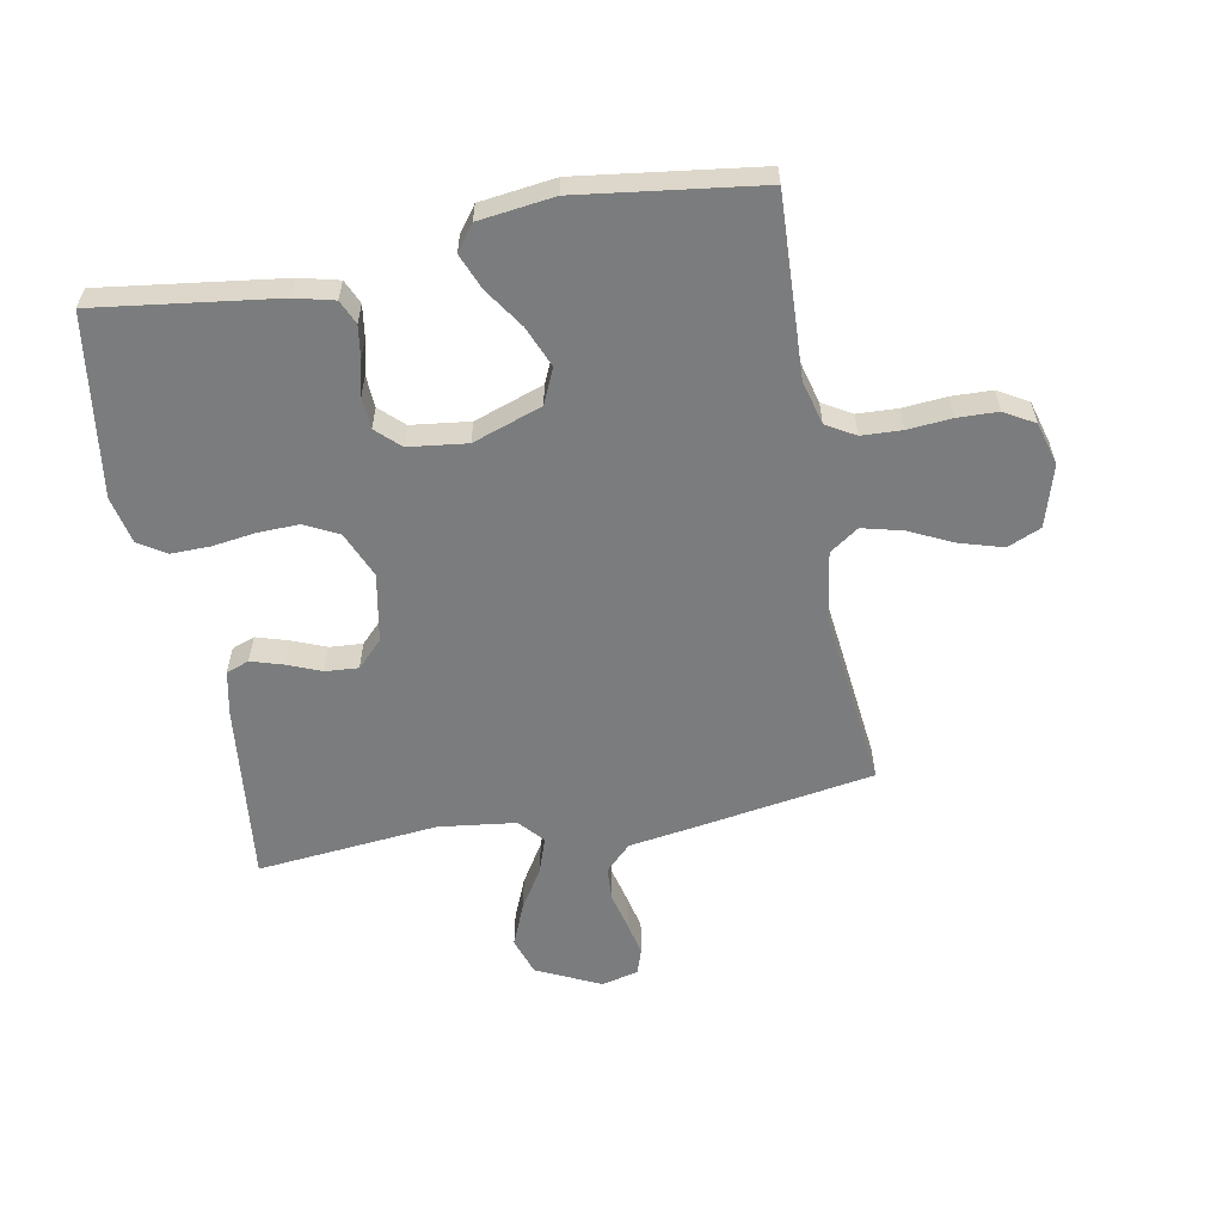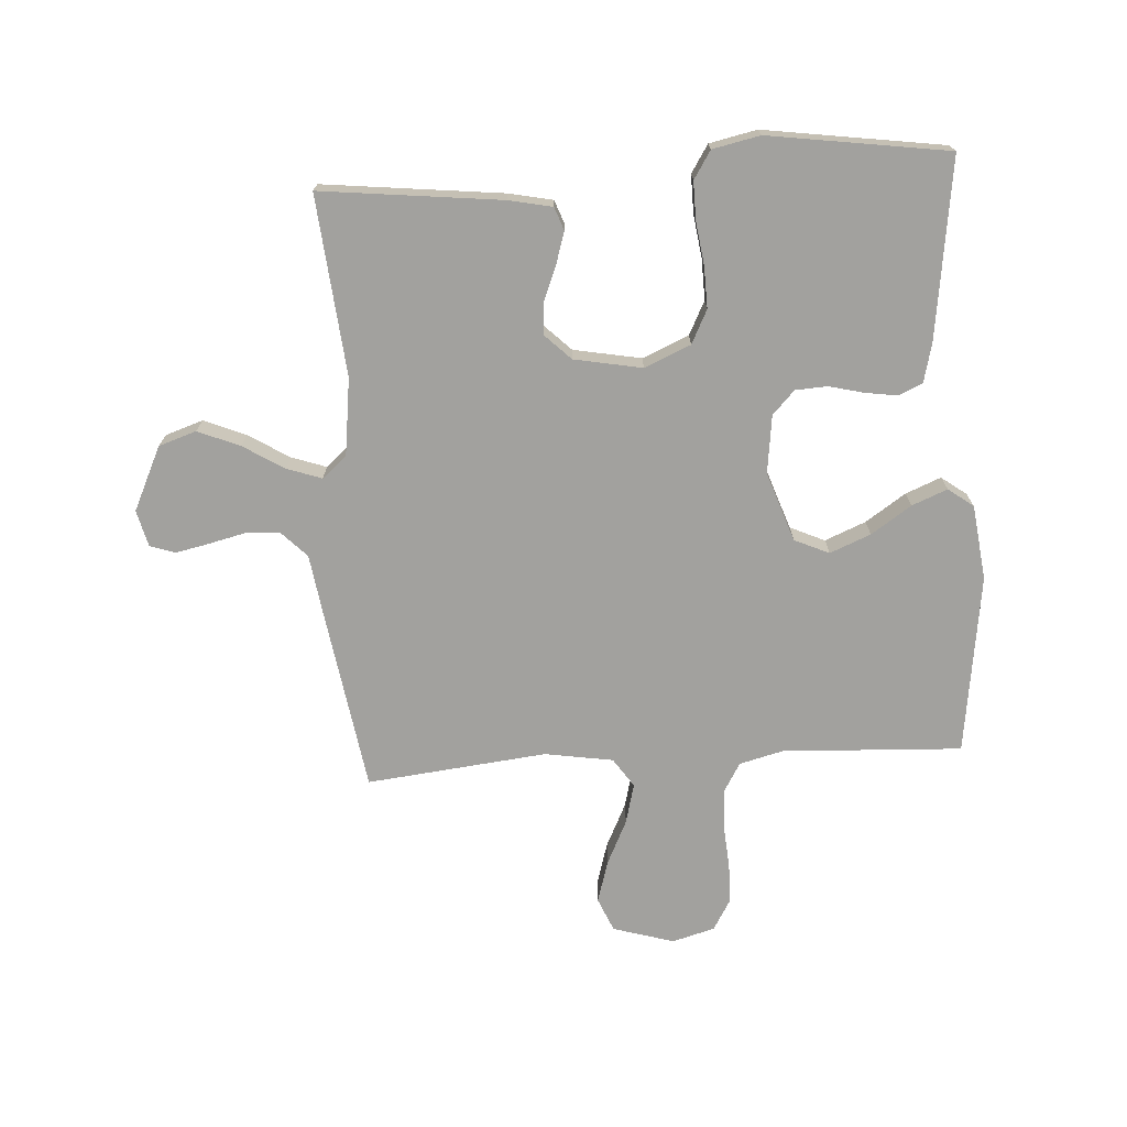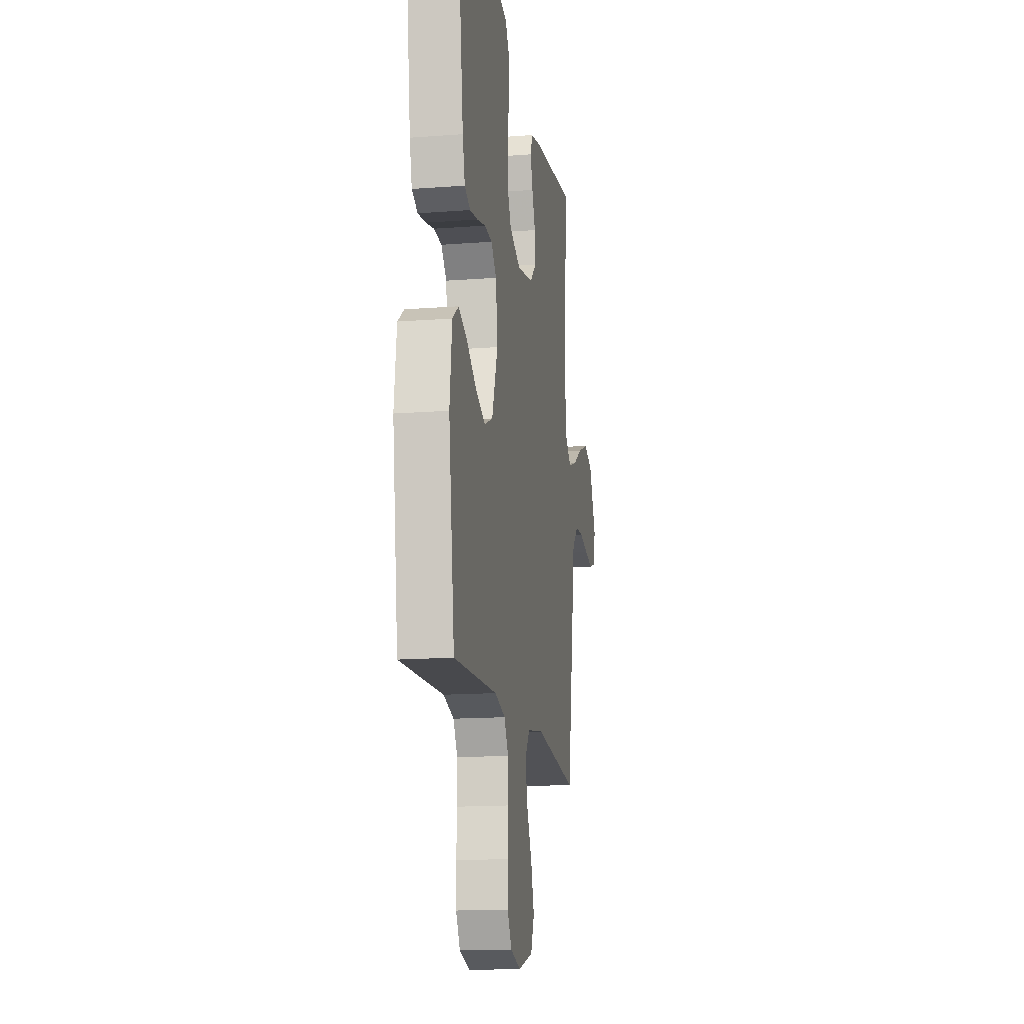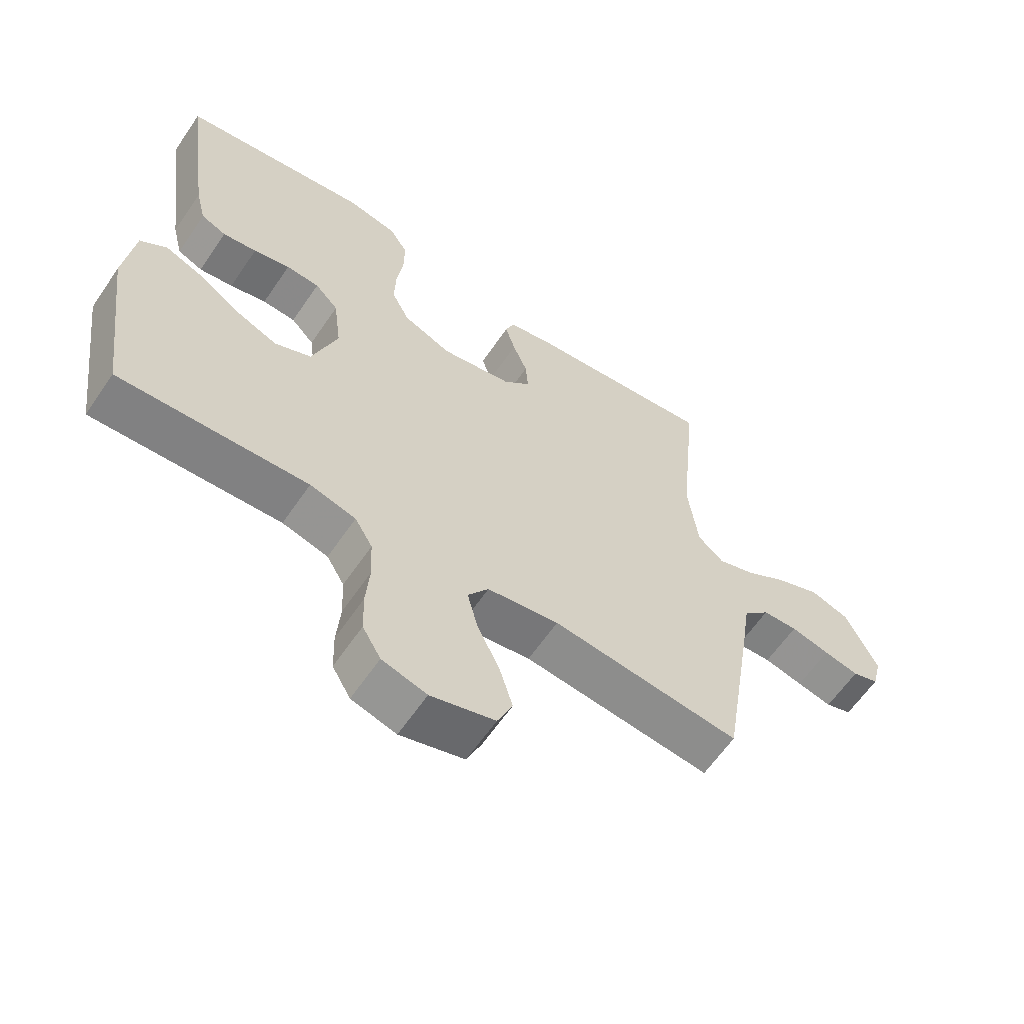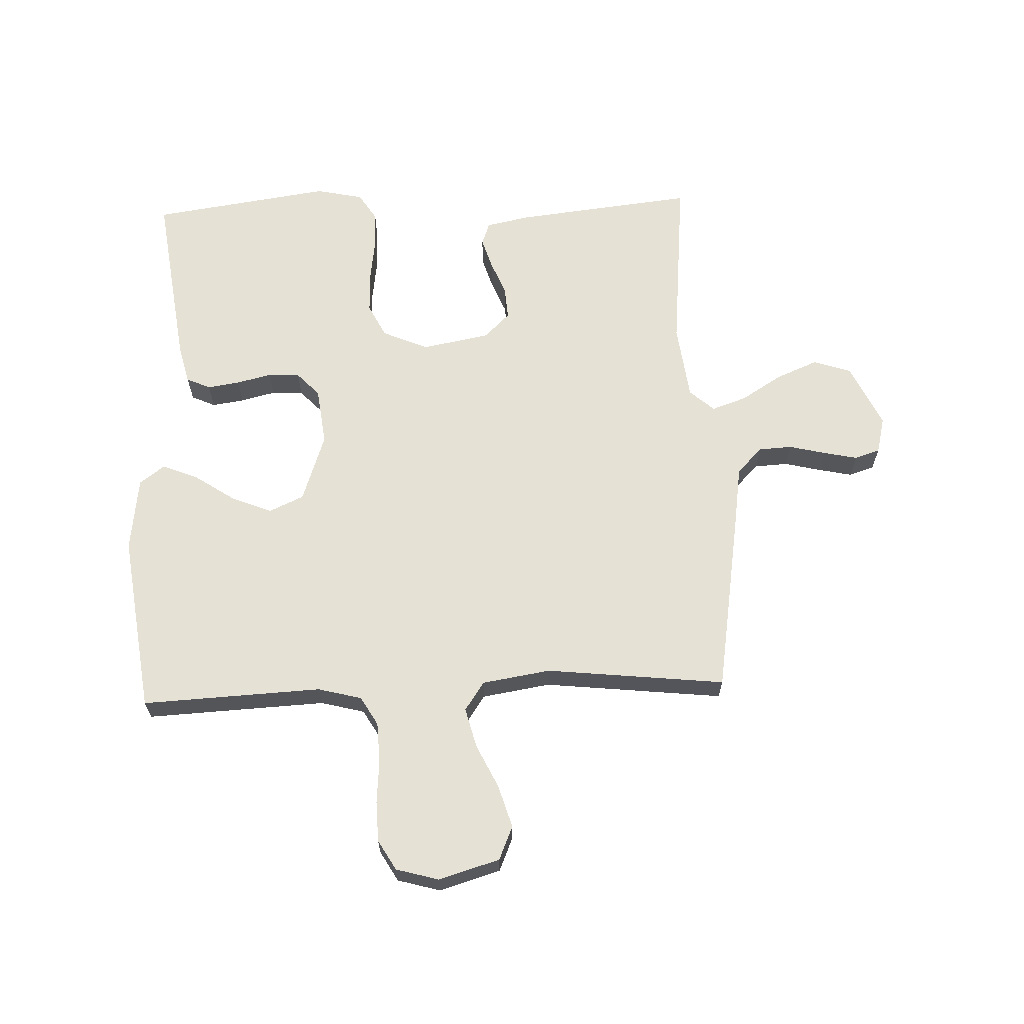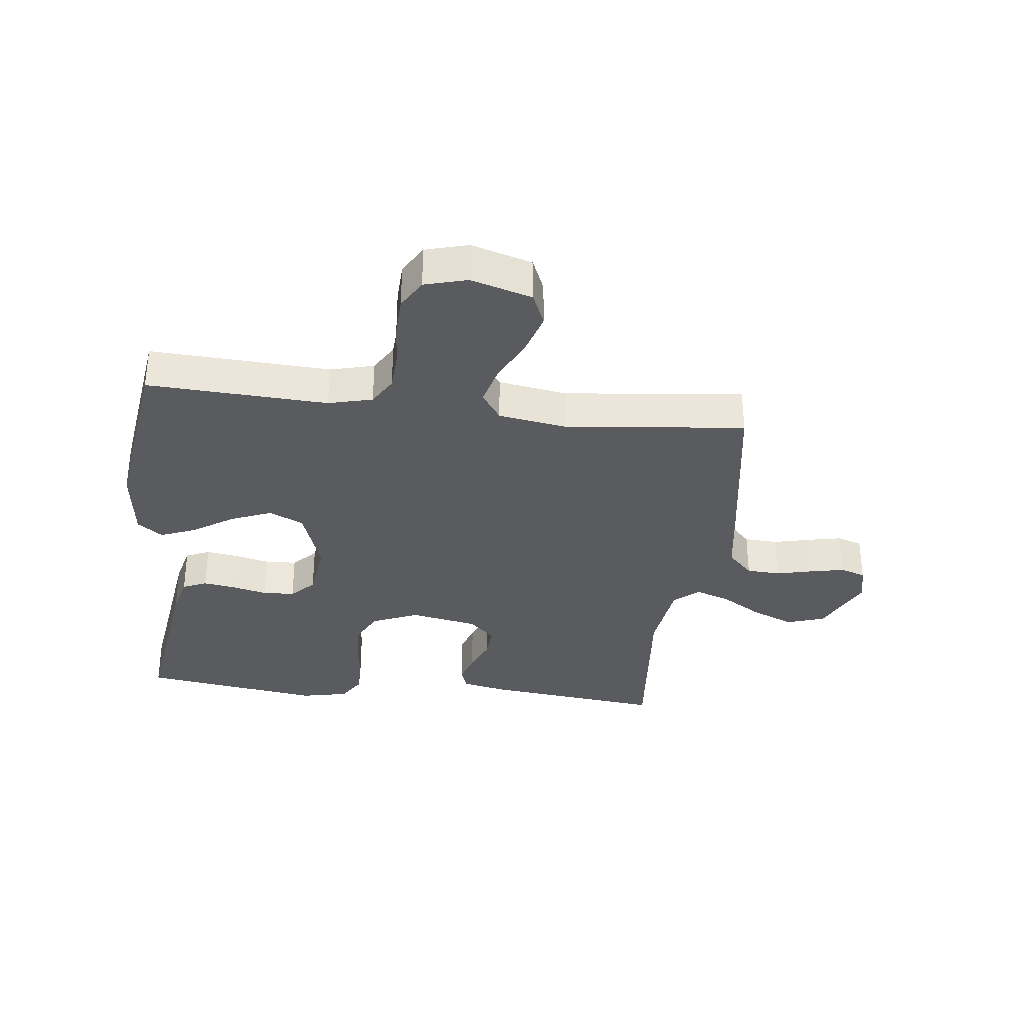
<metadata>
{"format":"obj","ext":"obj","renderer":"f3d","projection":"perspective","resolution":1024,"background":"white","views":[{"elev":-58.7,"azim":100.6,"up":"+Y"},{"elev":-72.1,"azim":3.5,"up":"+Y"},{"elev":-15.1,"azim":99.3,"up":"+Z"},{"elev":-61.8,"azim":145.8,"up":"+Z"},{"elev":64.9,"azim":177.8,"up":"+Y"},{"elev":-33.3,"azim":173.1,"up":"+Y"}]}
</metadata>
<code>
v 0.5 0.07 0.5
v 0.46 0.07 0.2
v 0.444 0.07 0.135
v 0.404 0.07 0.117
v 0.35 0.07 0.125
v 0.292 0.07 0.139
v 0.239 0.07 0.136
v 0.202 0.07 0.097
v 0.19 0.07 0
v 0.23 0.07 -0.115
v 0.288 0.07 -0.141
v 0.356 0.07 -0.113
v 0.423 0.07 -0.068
v 0.482 0.07 -0.044
v 0.524 0.07 -0.075
v 0.54 0.07 -0.2
v 0.5 0.07 -0.5
v 0.2 0.07 -0.486
v 0.127 0.07 -0.505
v 0.099 0.07 -0.553
v 0.096 0.07 -0.62
v 0.102 0.07 -0.693
v 0.1 0.07 -0.76
v 0.071 0.07 -0.81
v 0 0.07 -0.83
v -0.102 0.07 -0.8
v -0.126 0.07 -0.744
v -0.105 0.07 -0.673
v -0.07 0.07 -0.6
v -0.053 0.07 -0.533
v -0.086 0.07 -0.485
v -0.2 0.07 -0.467
v -0.5 0.07 -0.5
v -0.548 0.07 -0.2
v -0.564 0.07 -0.094
v -0.606 0.07 -0.051
v -0.662 0.07 -0.048
v -0.724 0.07 -0.063
v -0.78 0.07 -0.075
v -0.822 0.07 -0.061
v -0.837 0.07 0
v -0.787 0.07 0.106
v -0.724 0.07 0.127
v -0.654 0.07 0.098
v -0.586 0.07 0.056
v -0.528 0.07 0.036
v -0.487 0.07 0.072
v -0.471 0.07 0.2
v -0.5 0.07 0.5
v -0.2 0.07 0.467
v -0.127 0.07 0.452
v -0.113 0.07 0.414
v -0.129 0.07 0.362
v -0.152 0.07 0.305
v -0.156 0.07 0.25
v -0.113 0.07 0.208
v 0 0.07 0.187
v 0.077 0.07 0.22
v 0.105 0.07 0.276
v 0.103 0.07 0.345
v 0.093 0.07 0.416
v 0.092 0.07 0.48
v 0.121 0.07 0.526
v 0.2 0.07 0.543
v 0.5 0 0.5
v 0.46 0 0.2
v 0.444 0 0.135
v 0.404 0 0.117
v 0.35 0 0.125
v 0.292 0 0.139
v 0.239 0 0.136
v 0.202 0 0.097
v 0.19 0 0
v 0.23 0 -0.115
v 0.288 0 -0.141
v 0.356 0 -0.113
v 0.423 0 -0.068
v 0.482 0 -0.044
v 0.524 0 -0.075
v 0.54 0 -0.2
v 0.5 0 -0.5
v 0.2 0 -0.486
v 0.127 0 -0.505
v 0.099 0 -0.553
v 0.096 0 -0.62
v 0.102 0 -0.693
v 0.1 0 -0.76
v 0.071 0 -0.81
v 0 0 -0.83
v -0.102 0 -0.8
v -0.126 0 -0.744
v -0.105 0 -0.673
v -0.07 0 -0.6
v -0.053 0 -0.533
v -0.086 0 -0.485
v -0.2 0 -0.467
v -0.5 0 -0.5
v -0.548 0 -0.2
v -0.564 0 -0.094
v -0.606 0 -0.051
v -0.662 0 -0.048
v -0.724 0 -0.063
v -0.78 0 -0.075
v -0.822 0 -0.061
v -0.837 0 0
v -0.787 0 0.106
v -0.724 0 0.127
v -0.654 0 0.098
v -0.586 0 0.056
v -0.528 0 0.036
v -0.487 0 0.072
v -0.471 0 0.2
v -0.5 0 0.5
v -0.2 0 0.467
v -0.127 0 0.452
v -0.113 0 0.414
v -0.129 0 0.362
v -0.152 0 0.305
v -0.156 0 0.25
v -0.113 0 0.208
v 0 0 0.187
v 0.077 0 0.22
v 0.105 0 0.276
v 0.103 0 0.345
v 0.093 0 0.416
v 0.092 0 0.48
v 0.121 0 0.526
v 0.2 0 0.543
f 60 61 62 63
f 59 60 63 64
f 51 52 53 54
f 49 50 51 54
f 48 49 54 55
f 47 48 55 56
f 42 43 44 45
f 42 45 46
f 41 42 46
f 40 41 46
f 37 38 39 40
f 37 40 46
f 36 37 46
f 35 36 46 47
f 32 33 34 35
f 31 32 35 47
f 26 27 28 29
f 26 29 30
f 25 26 30
f 24 25 30
f 21 22 23 24
f 20 21 24 30
f 19 20 30 31
f 15 16 17 18
f 12 13 14 15
f 11 12 15 18
f 10 11 18 19
f 3 4 5 6
f 1 2 3 6
f 59 64 1 6
f 58 59 6 7
f 57 58 7 8
f 56 57 8 9
f 19 31 47 56
f 9 10 19 56
f 127 126 125 124
f 128 127 124 123
f 118 117 116 115
f 118 115 114 113
f 119 118 113 112
f 120 119 112 111
f 109 108 107 106
f 110 109 106
f 110 106 105
f 110 105 104
f 104 103 102 101
f 110 104 101
f 110 101 100
f 111 110 100 99
f 99 98 97 96
f 111 99 96 95
f 93 92 91 90
f 94 93 90
f 94 90 89
f 94 89 88
f 88 87 86 85
f 94 88 85 84
f 95 94 84 83
f 82 81 80 79
f 79 78 77 76
f 82 79 76 75
f 83 82 75 74
f 70 69 68 67
f 70 67 66 65
f 70 65 128 123
f 71 70 123 122
f 72 71 122 121
f 73 72 121 120
f 120 111 95 83
f 120 83 74 73
f 1 65 66 2
f 2 66 67 3
f 3 67 68 4
f 4 68 69 5
f 5 69 70 6
f 6 70 71 7
f 7 71 72 8
f 8 72 73 9
f 9 73 74 10
f 10 74 75 11
f 11 75 76 12
f 12 76 77 13
f 13 77 78 14
f 14 78 79 15
f 15 79 80 16
f 16 80 81 17
f 17 81 82 18
f 18 82 83 19
f 19 83 84 20
f 20 84 85 21
f 21 85 86 22
f 22 86 87 23
f 23 87 88 24
f 24 88 89 25
f 25 89 90 26
f 26 90 91 27
f 27 91 92 28
f 28 92 93 29
f 29 93 94 30
f 30 94 95 31
f 31 95 96 32
f 32 96 97 33
f 33 97 98 34
f 34 98 99 35
f 35 99 100 36
f 36 100 101 37
f 37 101 102 38
f 38 102 103 39
f 39 103 104 40
f 40 104 105 41
f 41 105 106 42
f 42 106 107 43
f 43 107 108 44
f 44 108 109 45
f 45 109 110 46
f 46 110 111 47
f 47 111 112 48
f 48 112 113 49
f 49 113 114 50
f 50 114 115 51
f 51 115 116 52
f 52 116 117 53
f 53 117 118 54
f 54 118 119 55
f 55 119 120 56
f 56 120 121 57
f 57 121 122 58
f 58 122 123 59
f 59 123 124 60
f 60 124 125 61
f 61 125 126 62
f 62 126 127 63
f 63 127 128 64
f 64 128 65 1

</code>
